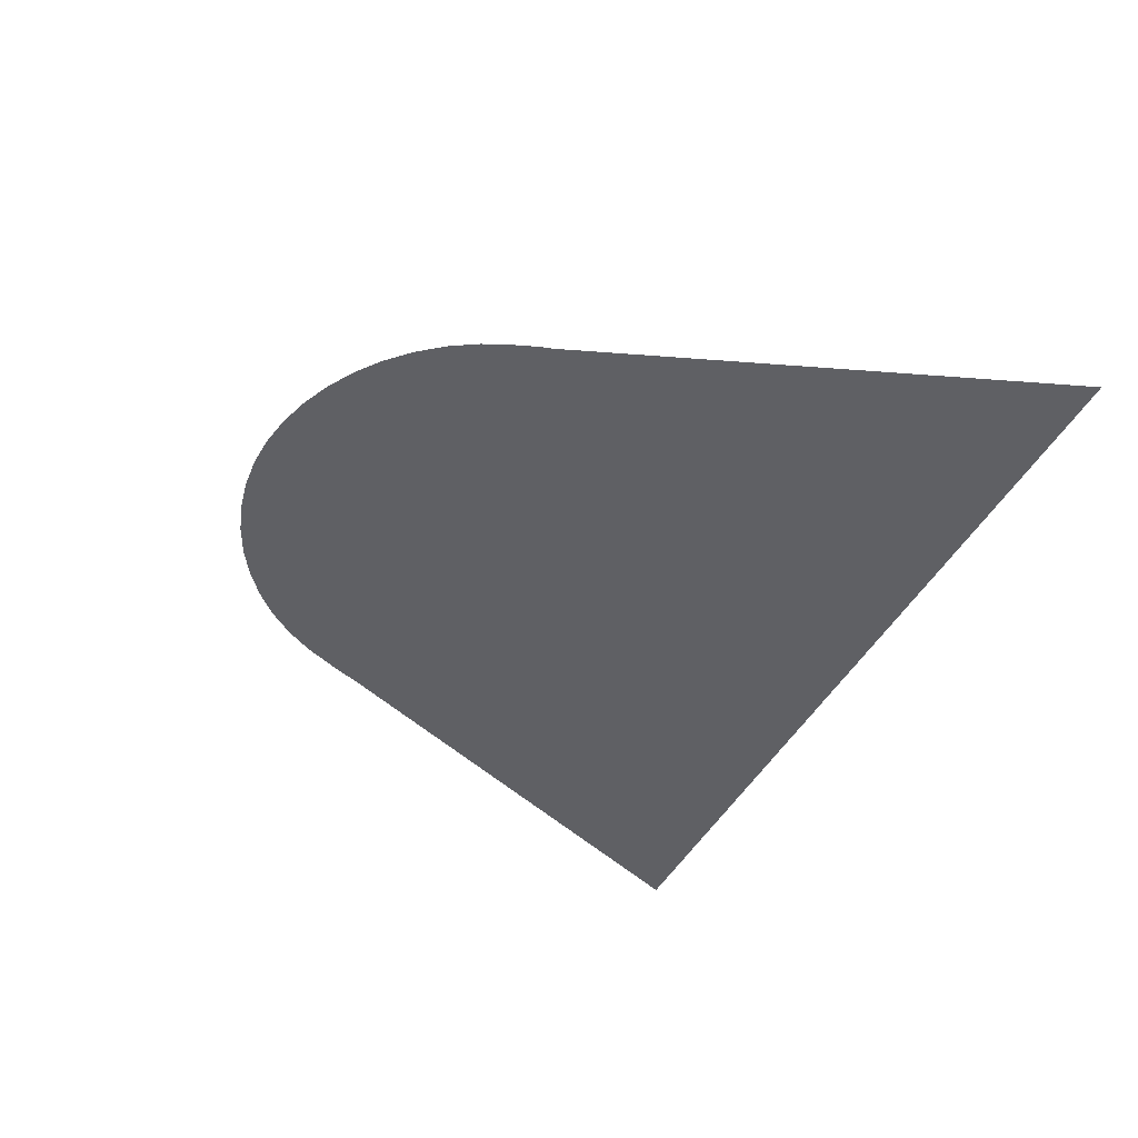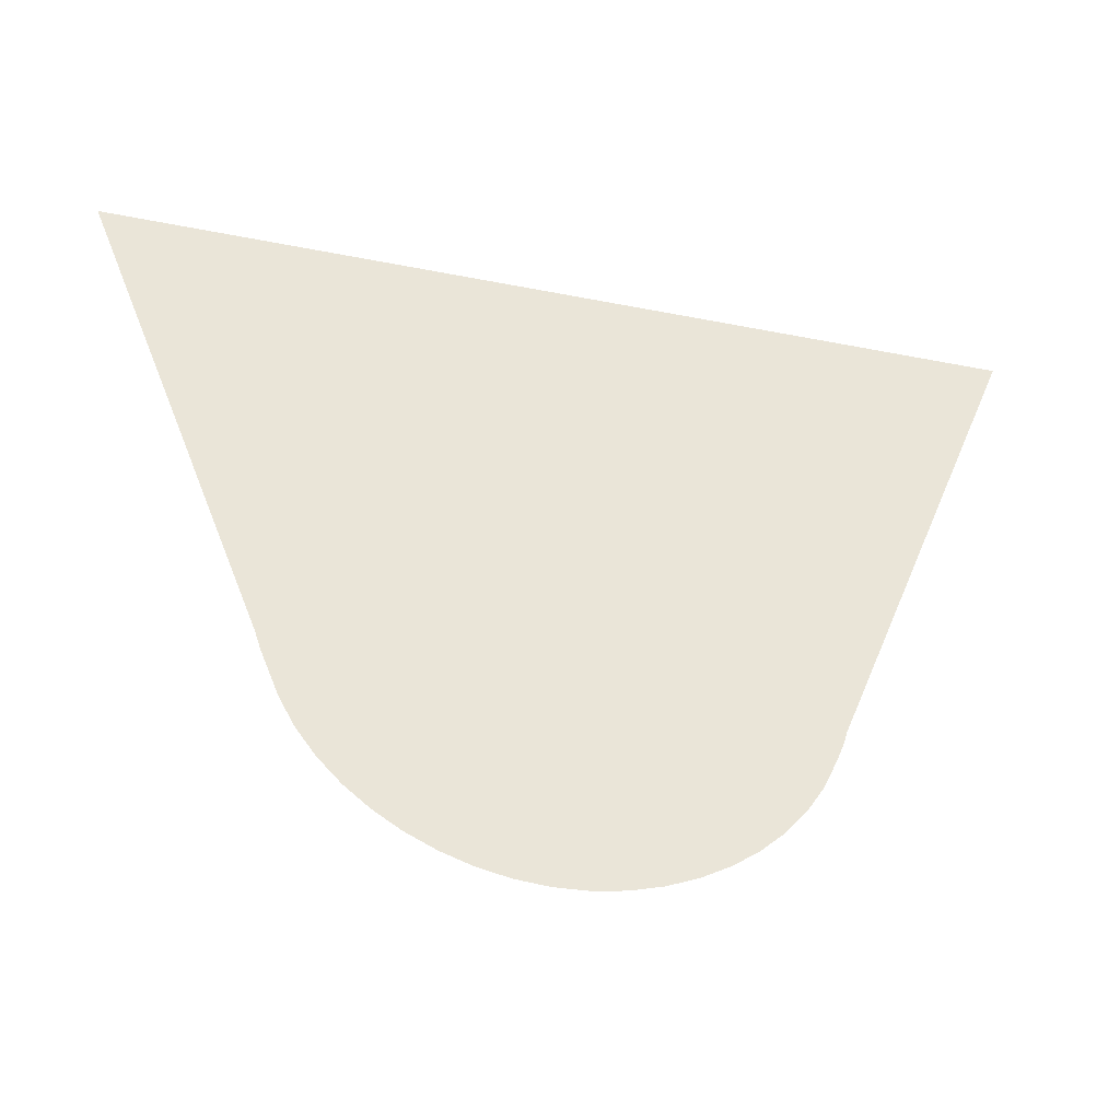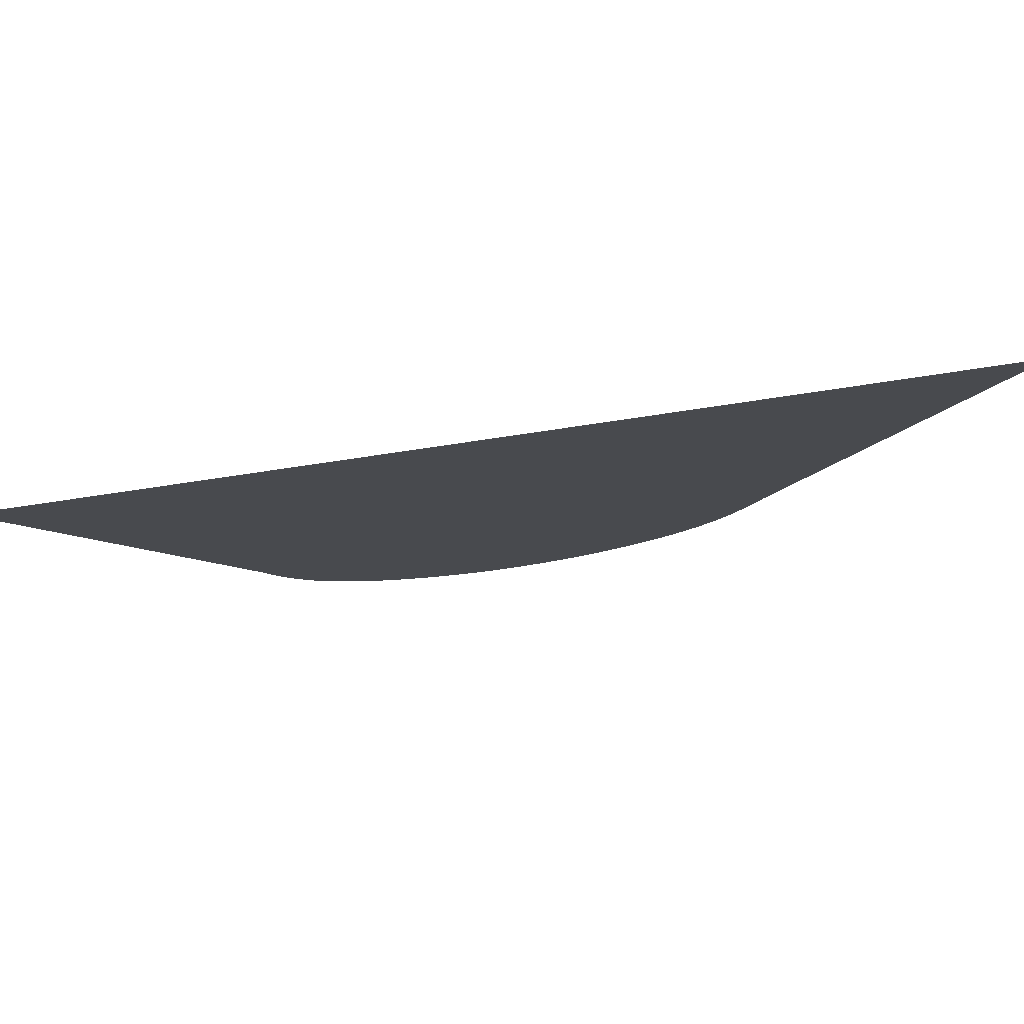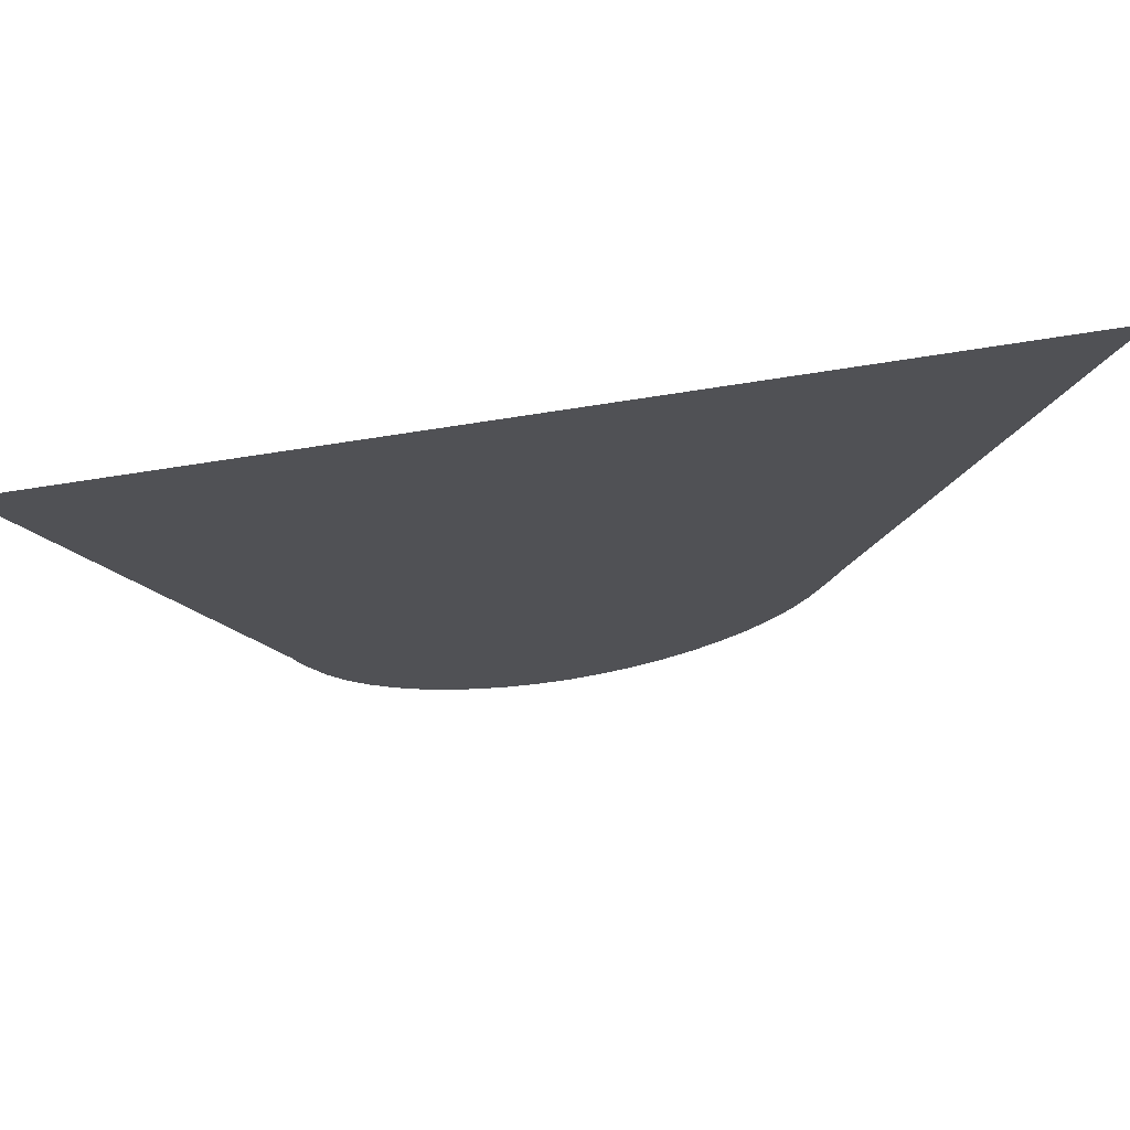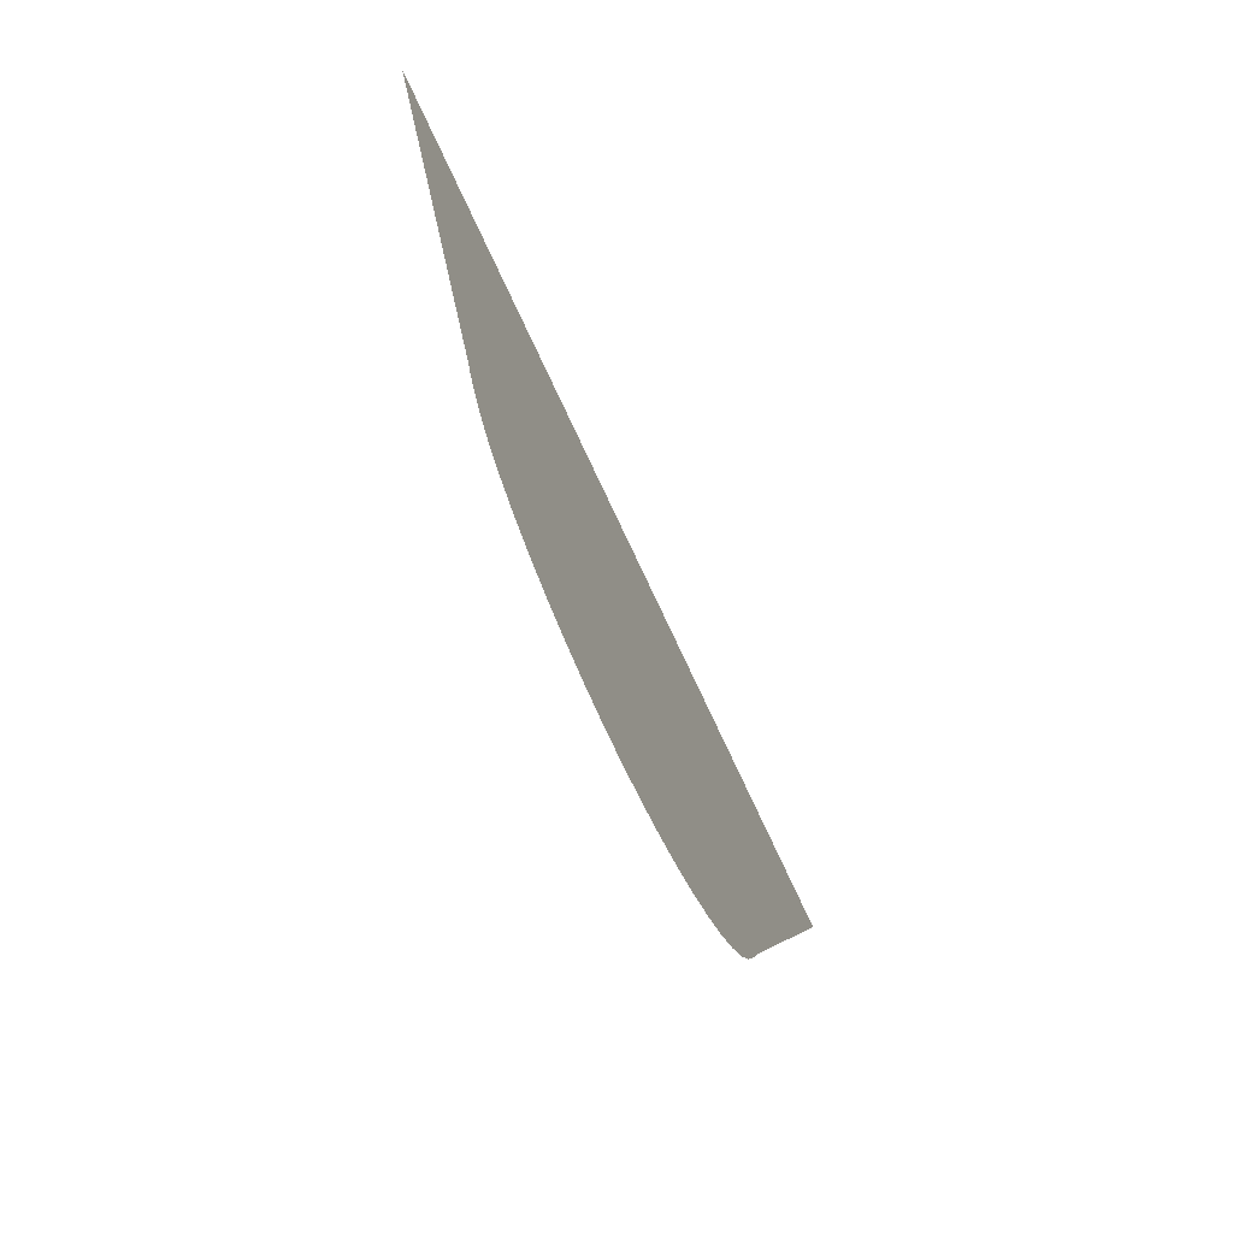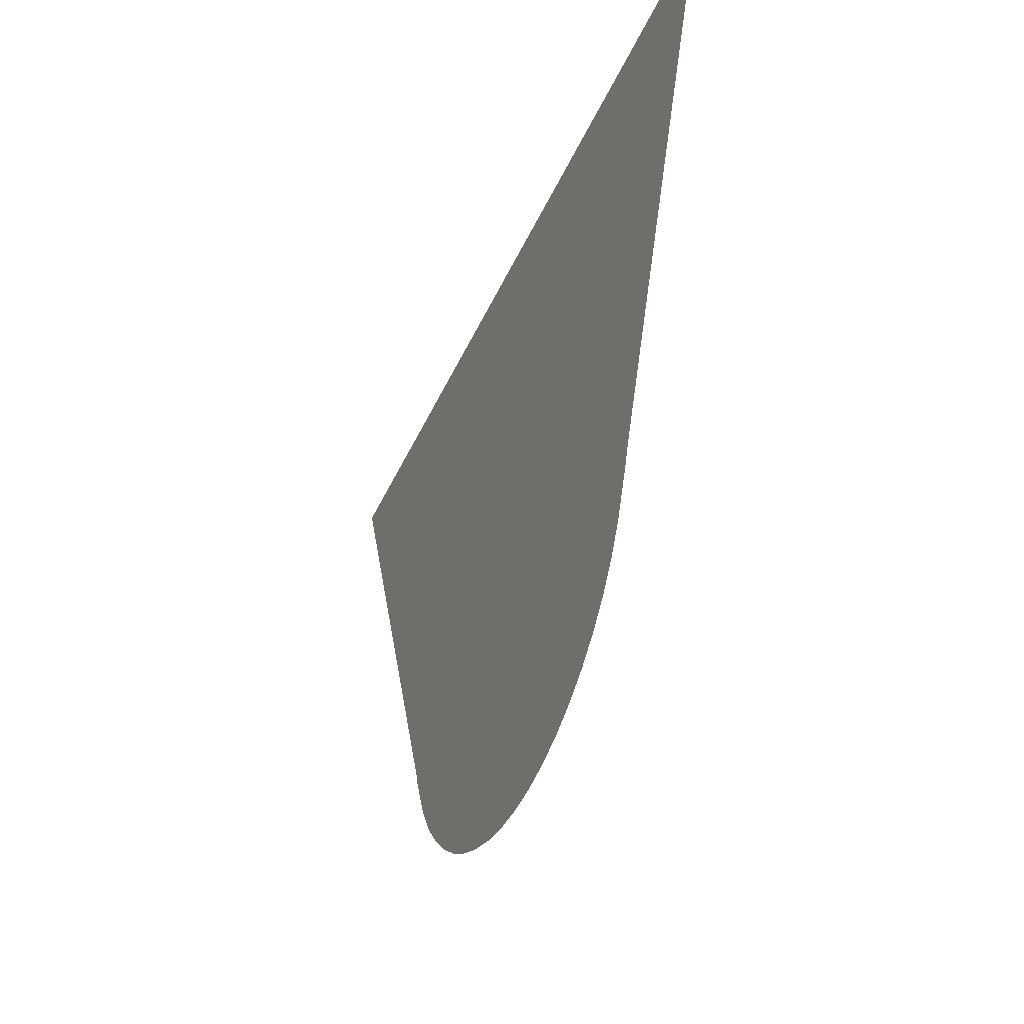
<metadata>
{"format":"obj","ext":"obj","renderer":"f3d","projection":"perspective","resolution":1024,"background":"white","views":[{"elev":-45.1,"azim":63.3,"up":"+Z"},{"elev":-41.2,"azim":-13.6,"up":"+Y"},{"elev":79.6,"azim":171.6,"up":"+Y"},{"elev":70.4,"azim":170.9,"up":"+Y"},{"elev":-74.5,"azim":115.0,"up":"+Y"},{"elev":-40.5,"azim":-112.1,"up":"+Y"}]}
</metadata>
<code>
v -47.39 6.498 34.38
v -47.58 6.54 34.38
v -47.77 6.605 34.38
v -47.95 6.693 34.38
v -48.12 6.801 34.38
v -48.27 6.929 34.38
v -48.41 7.075 34.38
v -48.53 7.238 34.38
v -48.63 7.416 34.38
v -48.74 7.701 34.38
v -48.78 7.819 34.38
v -49.97 10.82 34.38
v -44.32 10.83 34.38
v -45.54 7.739 34.38
v -45.56 7.67 34.38
v -45.62 7.527 34.38
v -45.7 7.34 34.38
v -45.81 7.168 34.38
v -45.94 7.012 34.38
v -46.08 6.873 34.38
v -46.24 6.753 34.38
v -46.42 6.654 34.38
v -46.6 6.575 34.38
v -46.79 6.519 34.38
v -46.99 6.487 34.38
v -47.19 6.48 34.38
f 23 22 3
f 9 5 4
f 9 4 16
f 7 9 8
f 7 6 9
f 9 6 5
f 14 16 15
f 10 9 16
f 16 14 10
f 10 14 11
f 11 13 12
f 11 14 13
f 16 22 21
f 19 16 20
f 20 16 21
f 16 18 17
f 16 19 18
f 16 4 22
f 22 4 3
f 23 3 2
f 24 23 2
f 1 24 2
f 1 25 24
f 1 26 25

</code>
